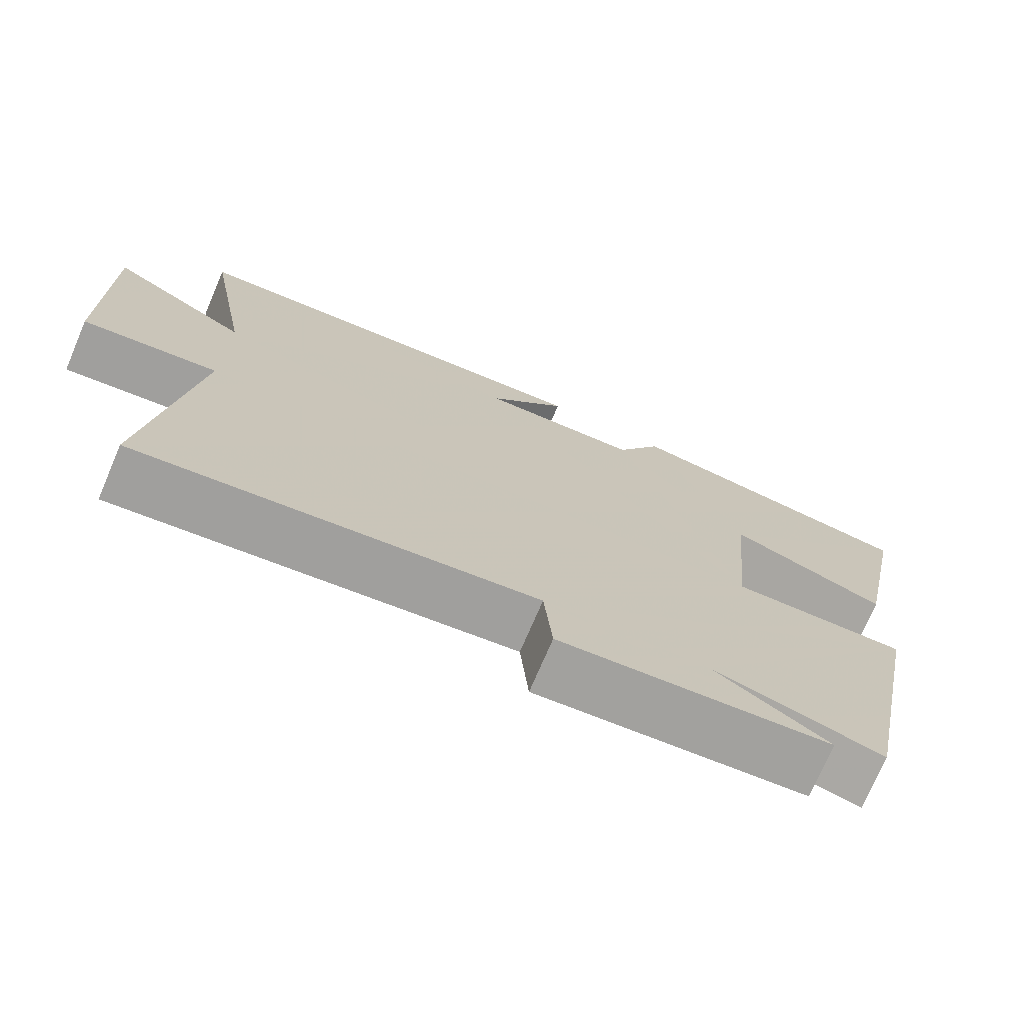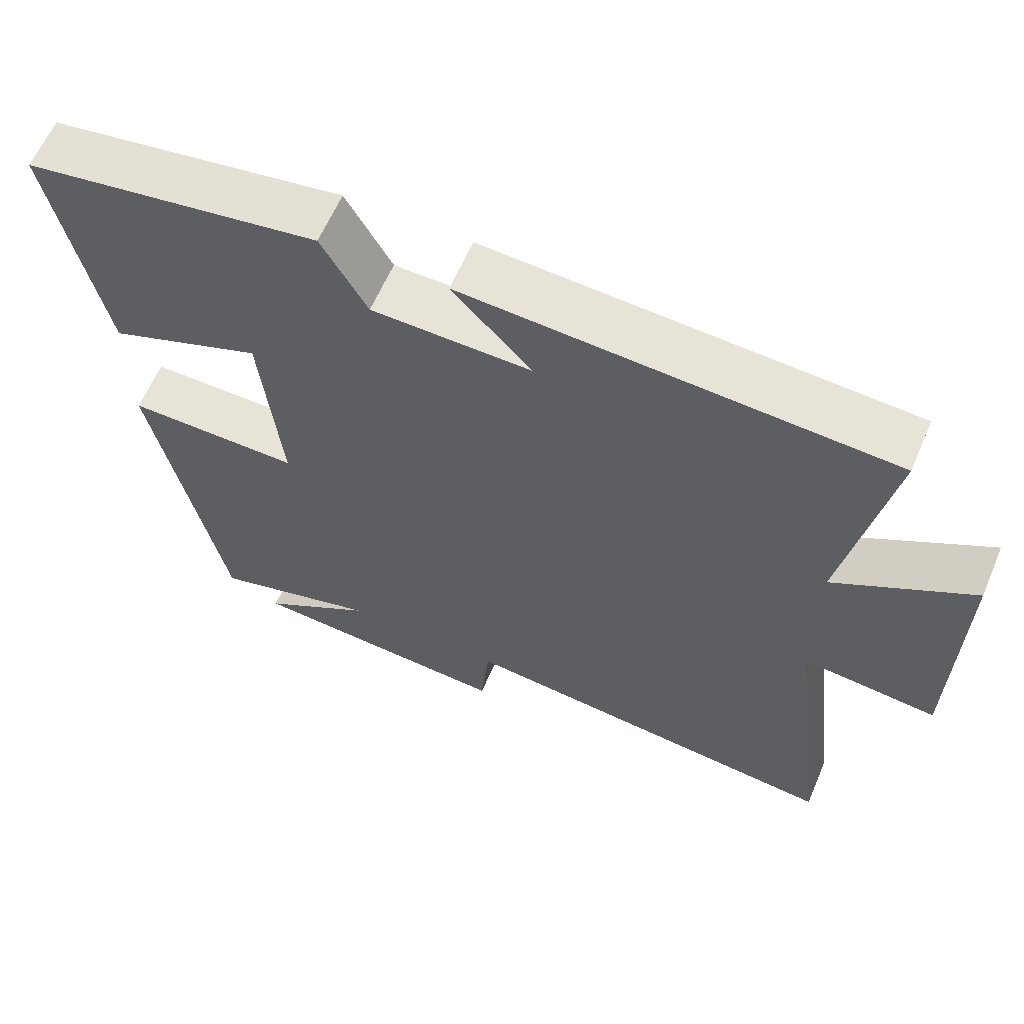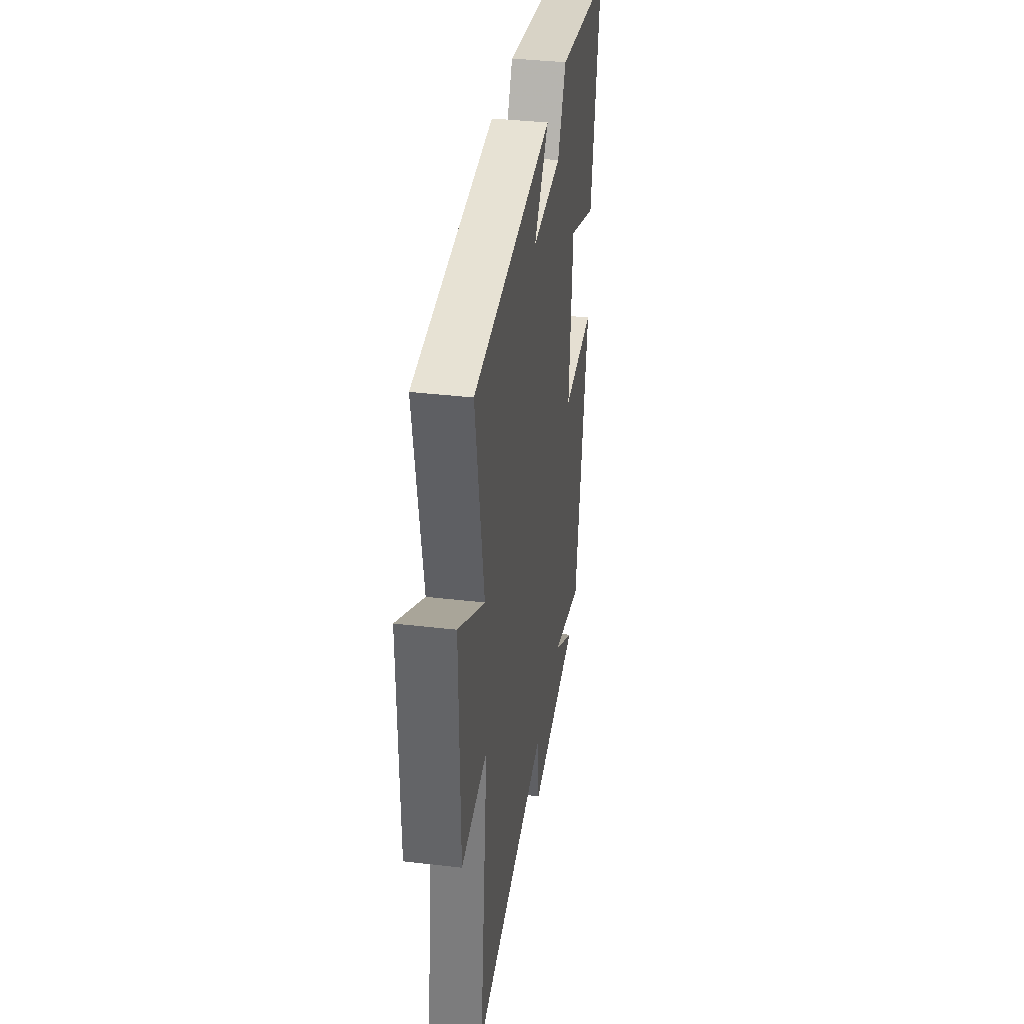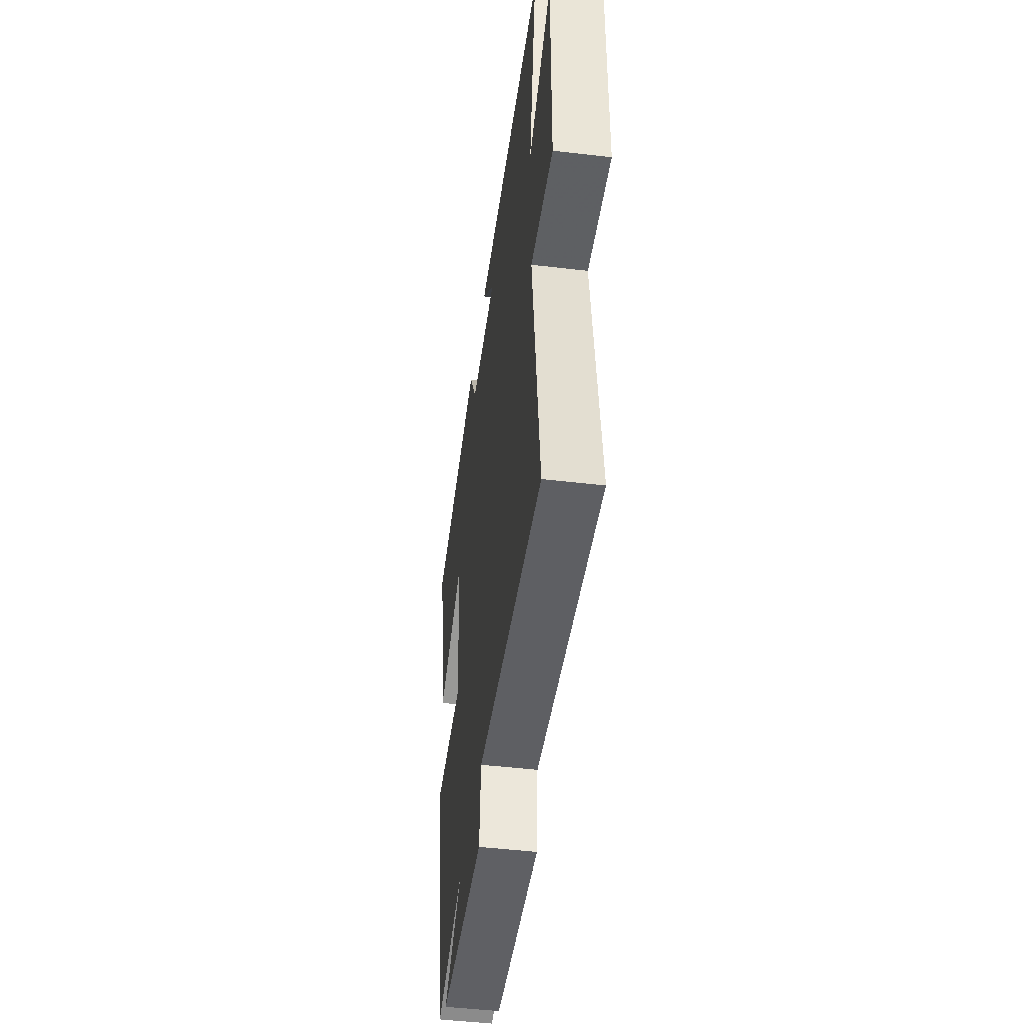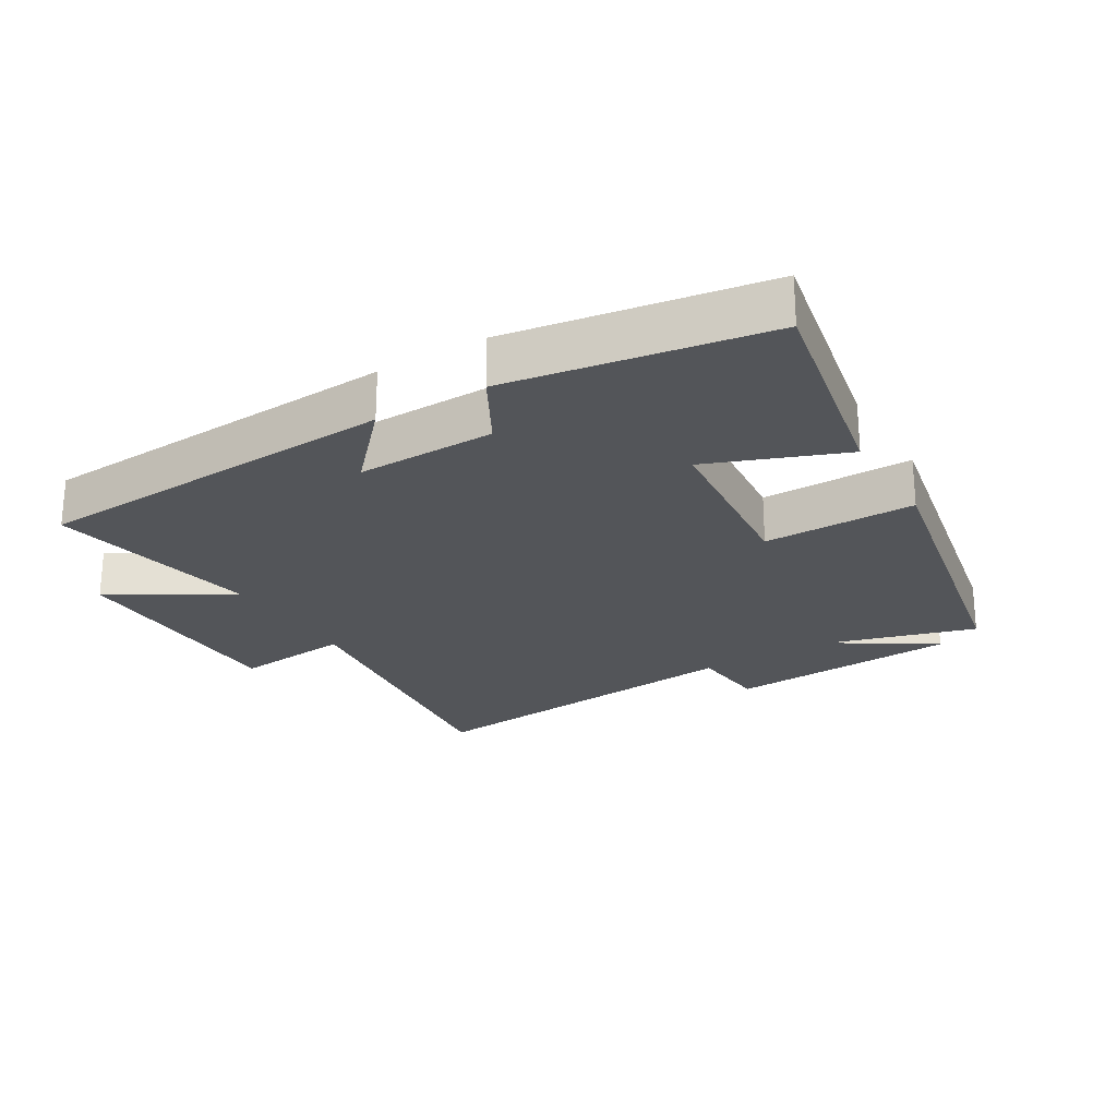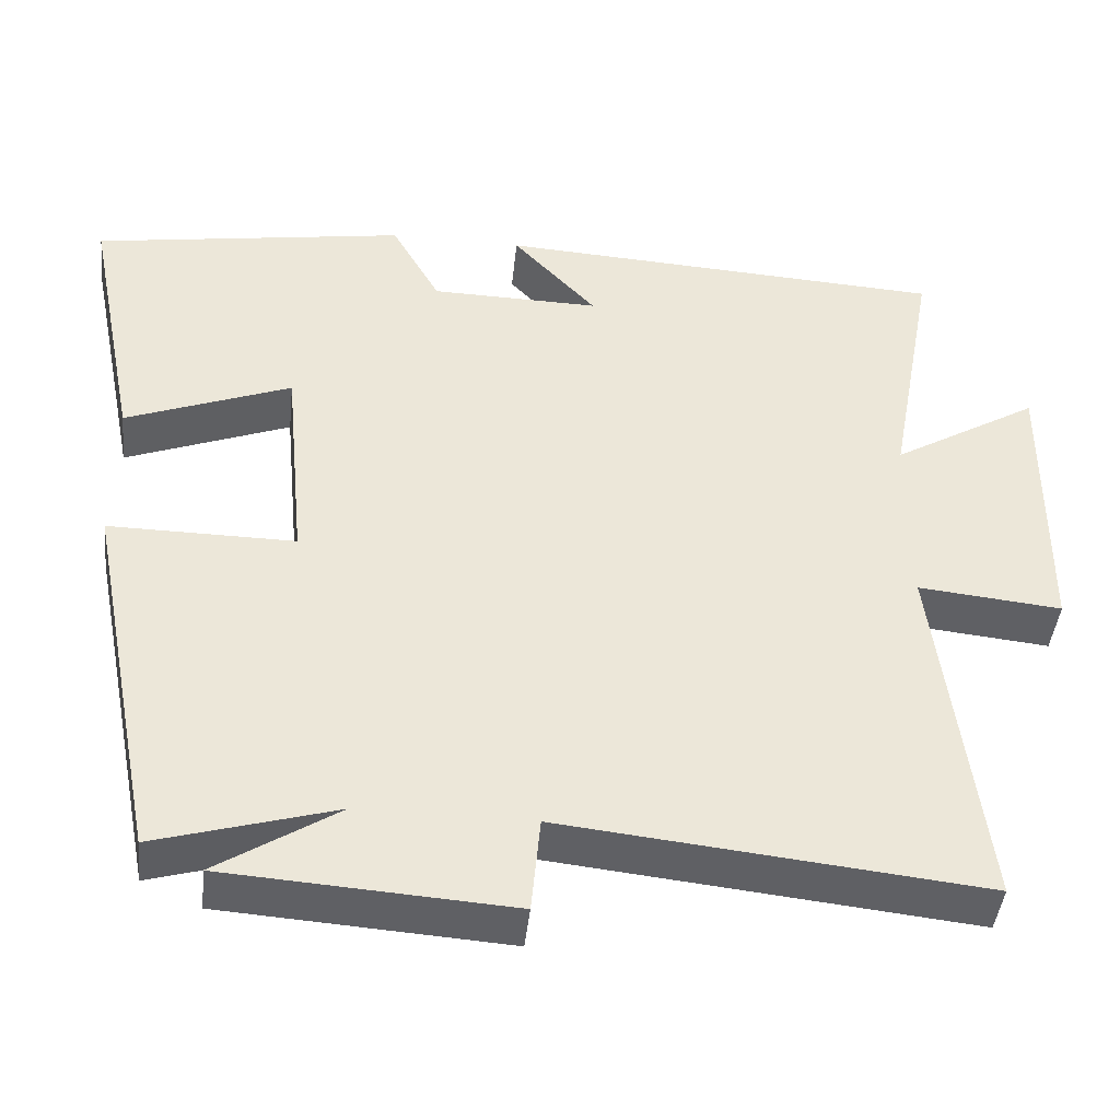
<metadata>
{"format":"obj","ext":"obj","renderer":"f3d","projection":"perspective","resolution":1024,"background":"white","views":[{"elev":-73.3,"azim":-23.1,"up":"+Z"},{"elev":61.9,"azim":-156.8,"up":"+Z"},{"elev":36.9,"azim":-81.4,"up":"+Z"},{"elev":-47.6,"azim":-97.6,"up":"+Z"},{"elev":-24.1,"azim":31.0,"up":"+Y"},{"elev":-43.6,"azim":173.9,"up":"+Z"}]}
</metadata>
<code>
v 0.568 0.07 0.437
v 0.5 0.07 0.097
v 0.293 0.07 0.177
v 0.267 0.07 -0.095
v 0.5 0.07 -0.093
v 0.407 0.07 -0.565
v 0.183 0.07 -0.5
v 0.334 0.07 -0.597
v -0.022 0.07 -0.621
v -0.033 0.07 -0.5
v -0.557 0.07 -0.555
v -0.5 0.07 -0.096
v -0.68 0.07 -0.114
v -0.684 0.07 0.25
v -0.5 0.07 0.14
v -0.56 0.07 0.468
v 0.006 0.07 0.5
v -0.099 0.07 0.386
v 0.113 0.07 0.39
v 0.174 0.07 0.5
v 0.568 0 0.437
v 0.5 0 0.097
v 0.293 0 0.177
v 0.267 0 -0.095
v 0.5 0 -0.093
v 0.407 0 -0.565
v 0.183 0 -0.5
v 0.334 0 -0.597
v -0.022 0 -0.621
v -0.033 0 -0.5
v -0.557 0 -0.555
v -0.5 0 -0.096
v -0.68 0 -0.114
v -0.684 0 0.25
v -0.5 0 0.14
v -0.56 0 0.468
v 0.006 0 0.5
v -0.099 0 0.386
v 0.113 0 0.39
v 0.174 0 0.5
f 1 2 3
f 20 1 3
f 19 20 3
f 18 19 3 4
f 15 16 17 18
f 15 18 4
f 12 13 14 15
f 12 15 4
f 10 11 12 4
f 7 8 9 10
f 7 10 4 5
f 5 6 7
f 23 22 21
f 23 21 40
f 23 40 39
f 24 23 39 38
f 38 37 36 35
f 24 38 35
f 35 34 33 32
f 24 35 32
f 24 32 31 30
f 30 29 28 27
f 25 24 30 27
f 27 26 25
f 1 21 22 2
f 2 22 23 3
f 3 23 24 4
f 4 24 25 5
f 5 25 26 6
f 6 26 27 7
f 7 27 28 8
f 8 28 29 9
f 9 29 30 10
f 10 30 31 11
f 11 31 32 12
f 12 32 33 13
f 13 33 34 14
f 14 34 35 15
f 15 35 36 16
f 16 36 37 17
f 17 37 38 18
f 18 38 39 19
f 19 39 40 20
f 20 40 21 1

</code>
